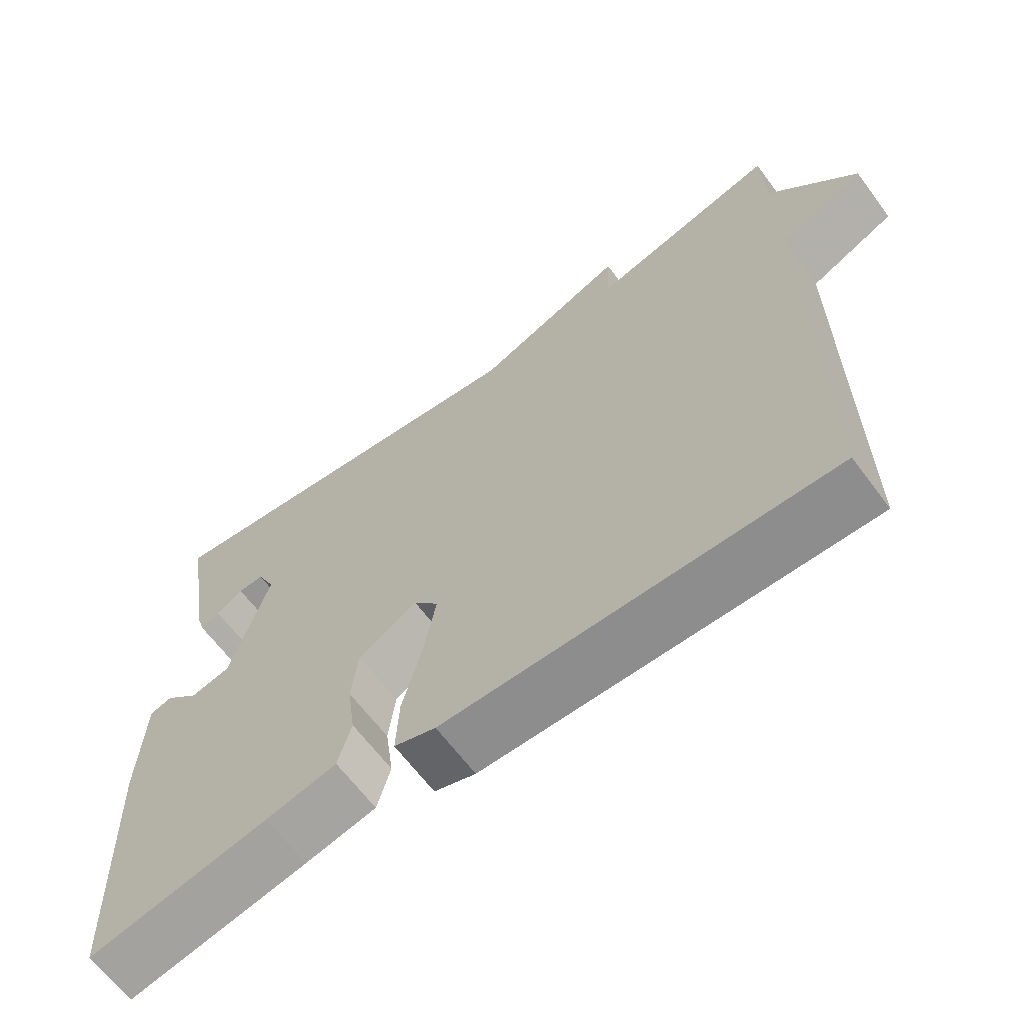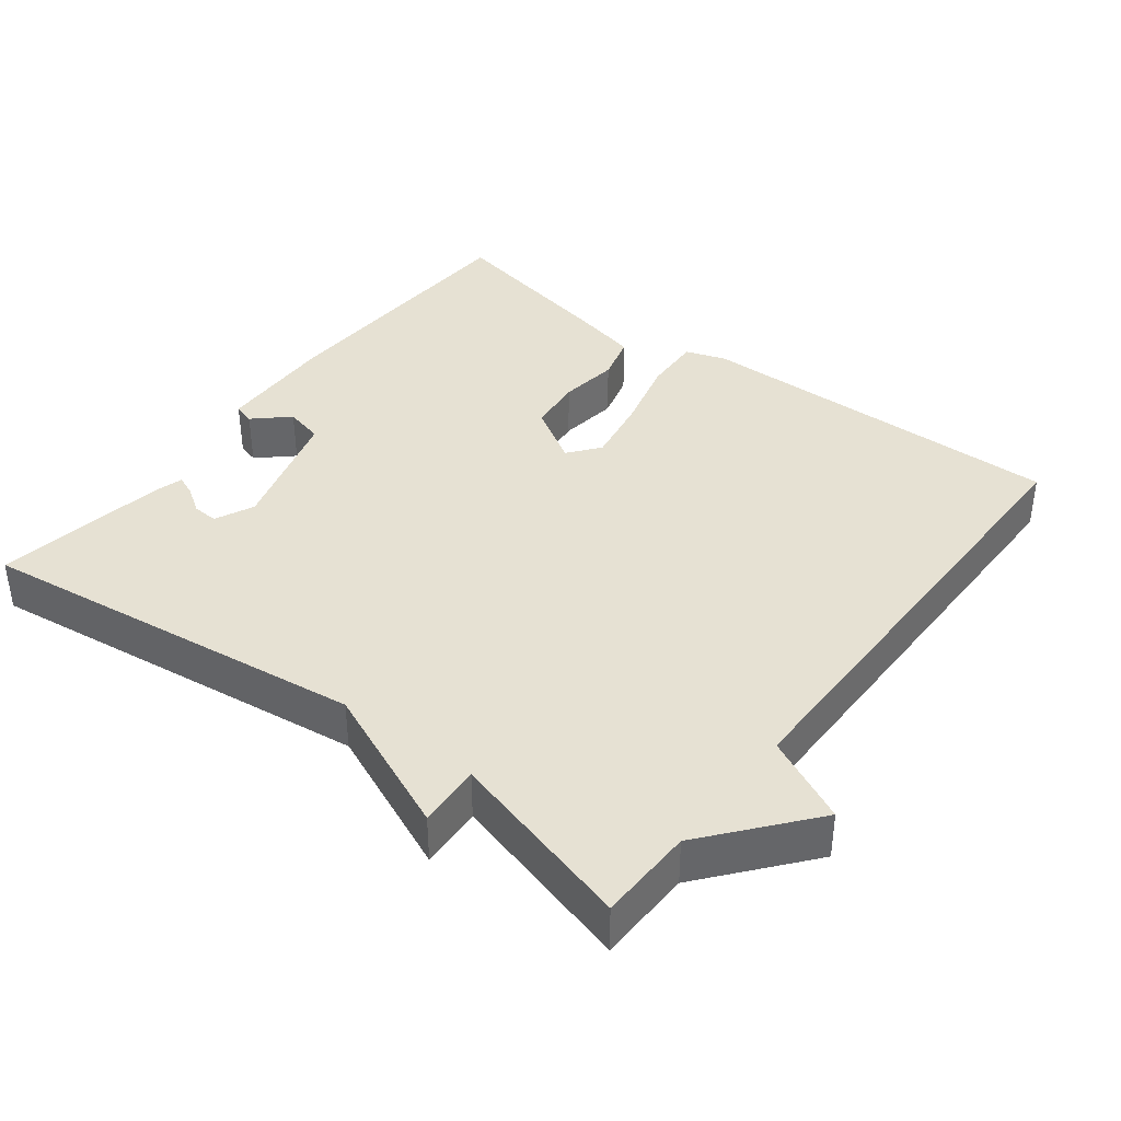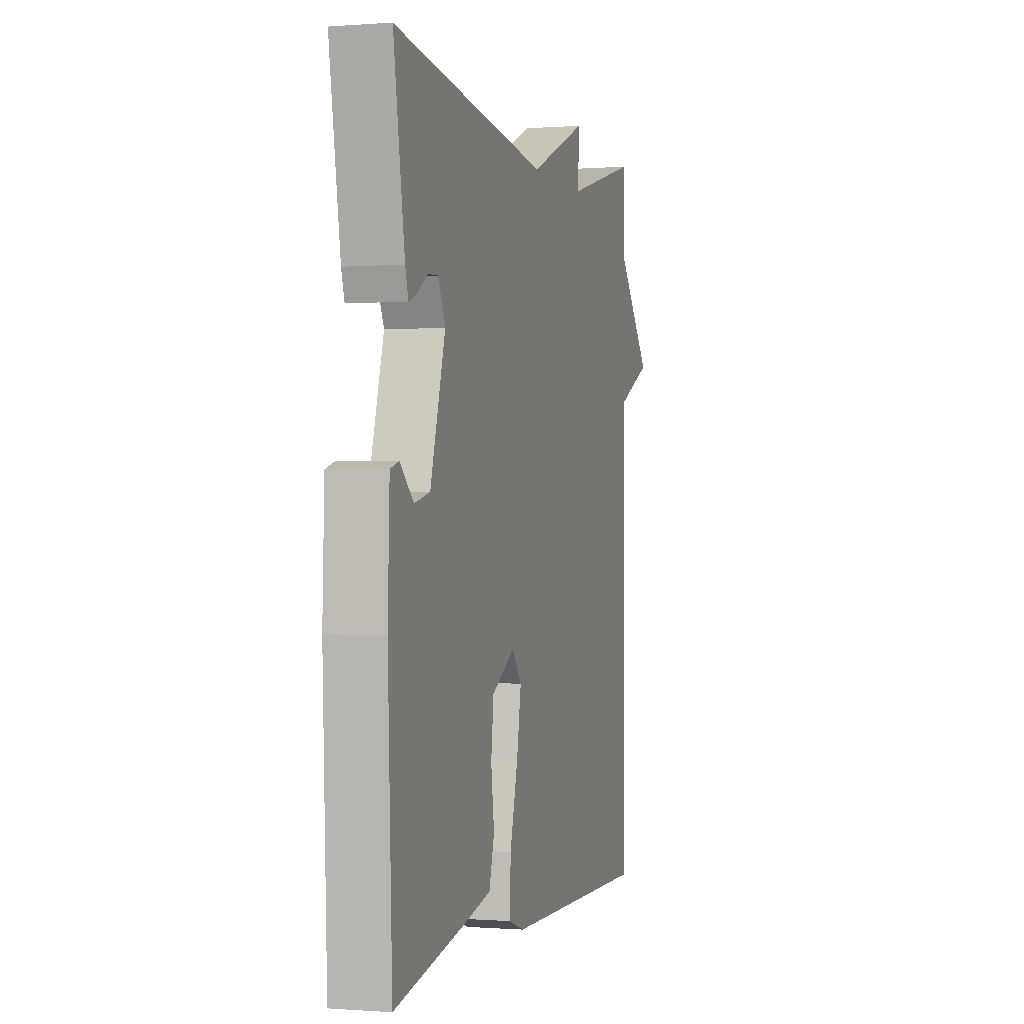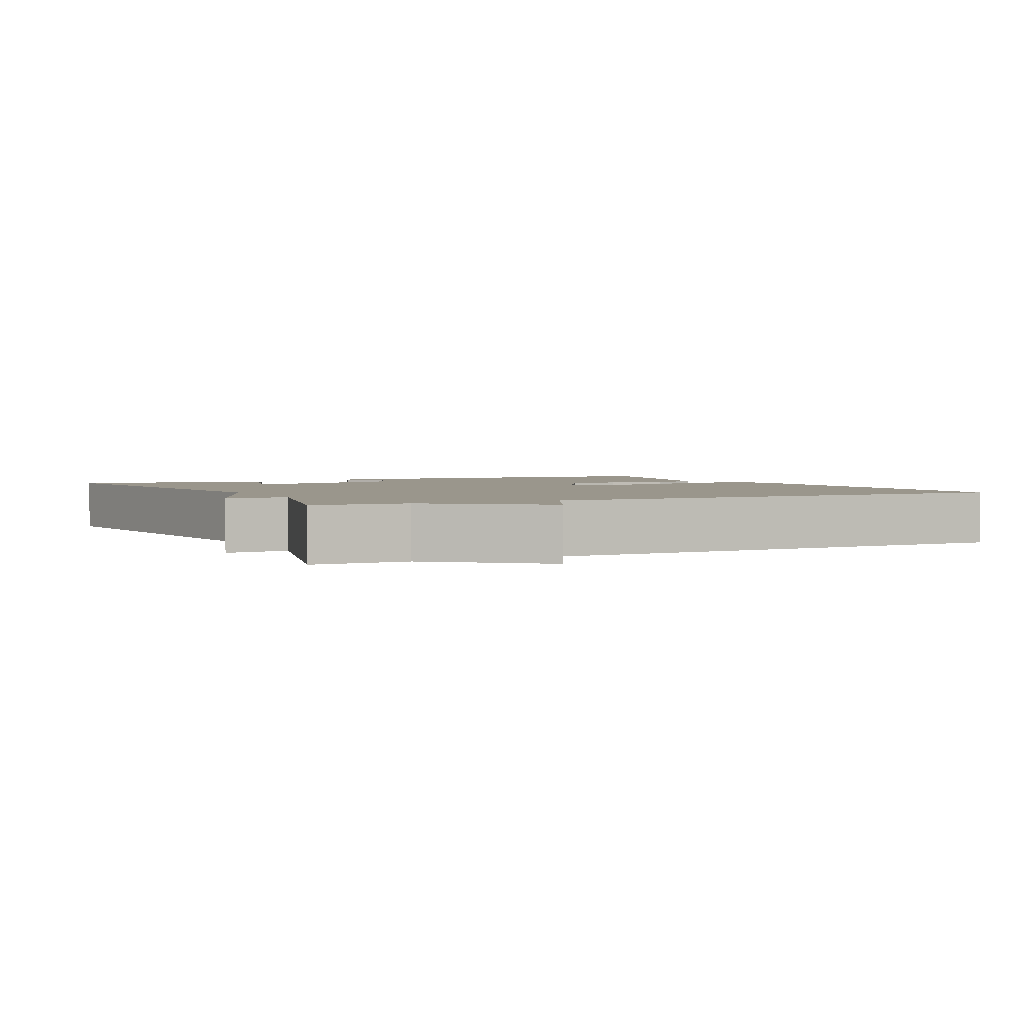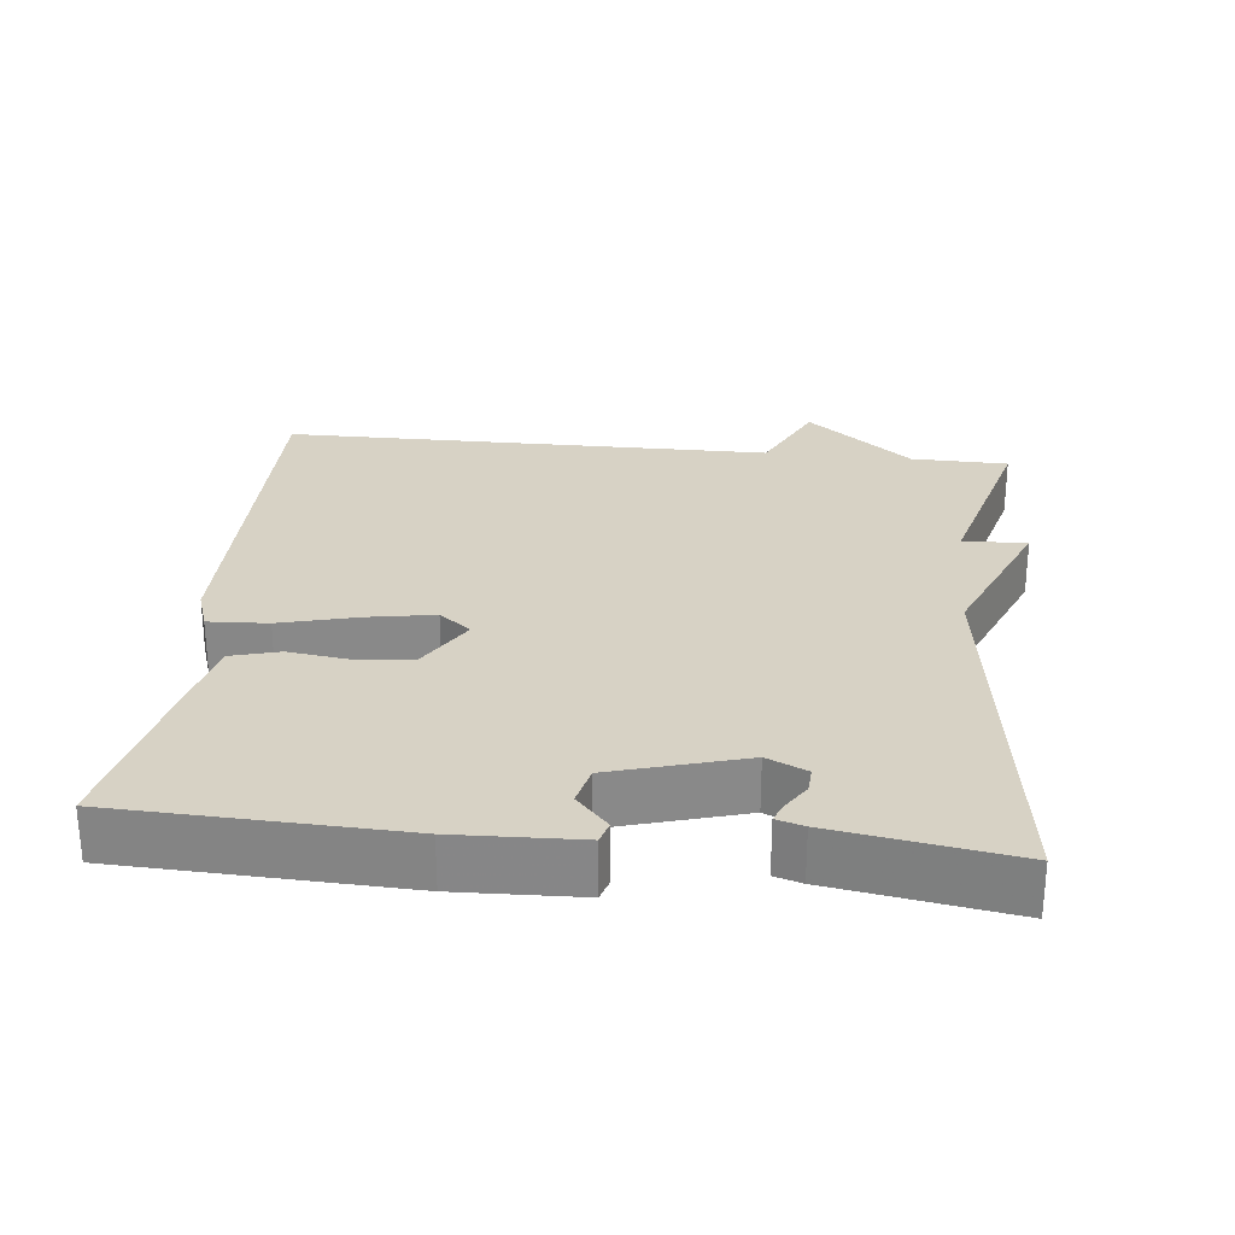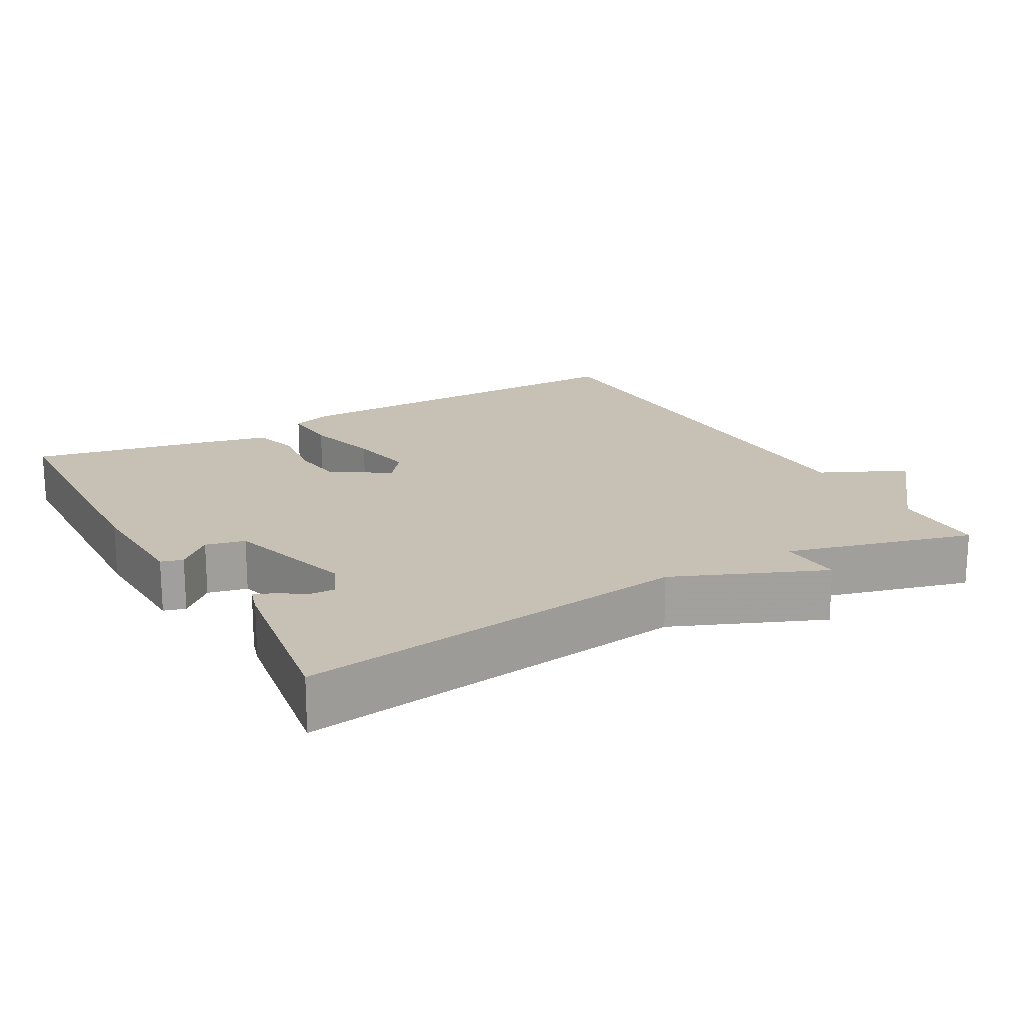
<metadata>
{"format":"obj","ext":"obj","renderer":"f3d","projection":"perspective","resolution":1024,"background":"white","views":[{"elev":-65.1,"azim":36.8,"up":"+Z"},{"elev":38.6,"azim":37.5,"up":"+Y"},{"elev":-0.4,"azim":-73.8,"up":"+Z"},{"elev":2.5,"azim":63.5,"up":"+Y"},{"elev":27.2,"azim":-84.0,"up":"+Y"},{"elev":18.5,"azim":-29.7,"up":"+Y"}]}
</metadata>
<code>
v 0.5 0.07 0.5
v 0.503 0.07 0.368
v 0.621 0.07 0.224
v 0.503 0.07 0.168
v 0.5 0.07 -0.5
v -0.021 0.07 -0.494
v -0.077 0.07 -0.475
v -0.073 0.07 -0.394
v -0.046 0.07 -0.29
v -0.03 0.07 -0.198
v -0.064 0.07 -0.155
v -0.144 0.07 -0.203
v -0.153 0.07 -0.28
v -0.142 0.07 -0.363
v -0.16 0.07 -0.428
v -0.256 0.07 -0.45
v -0.5 0.07 -0.5
v -0.515 0.07 -0.119
v -0.509 0.07 0.048
v -0.479 0.07 0.057
v -0.432 0.07 0.014
v -0.378 0.07 0.027
v -0.326 0.07 0.205
v -0.351 0.07 0.259
v -0.386 0.07 0.257
v -0.423 0.07 0.233
v -0.45 0.07 0.222
v -0.461 0.07 0.259
v -0.5 0.07 0.5
v 0.043 0.07 0.43
v 0.248 0.07 0.517
v 0.243 0.07 0.43
v 0.5 0 0.5
v 0.503 0 0.368
v 0.621 0 0.224
v 0.503 0 0.168
v 0.5 0 -0.5
v -0.021 0 -0.494
v -0.077 0 -0.475
v -0.073 0 -0.394
v -0.046 0 -0.29
v -0.03 0 -0.198
v -0.064 0 -0.155
v -0.144 0 -0.203
v -0.153 0 -0.28
v -0.142 0 -0.363
v -0.16 0 -0.428
v -0.256 0 -0.45
v -0.5 0 -0.5
v -0.515 0 -0.119
v -0.509 0 0.048
v -0.479 0 0.057
v -0.432 0 0.014
v -0.378 0 0.027
v -0.326 0 0.205
v -0.351 0 0.259
v -0.386 0 0.257
v -0.423 0 0.233
v -0.45 0 0.222
v -0.461 0 0.259
v -0.5 0 0.5
v 0.043 0 0.43
v 0.248 0 0.517
v 0.243 0 0.43
f 30 31 32
f 28 29 30
f 28 30 32
f 25 26 27 28
f 24 25 28 32
f 32 1 2
f 24 32 2
f 23 24 2
f 19 20 21
f 18 19 21
f 17 18 21
f 16 17 21
f 15 16 21
f 14 15 21
f 13 14 21
f 12 13 21 22
f 22 23 2
f 12 22 2
f 11 12 2
f 7 8 9
f 6 7 9
f 5 6 9
f 4 5 9
f 4 9 10
f 2 3 4
f 2 4 10 11
f 64 63 62
f 62 61 60
f 64 62 60
f 60 59 58 57
f 64 60 57 56
f 34 33 64
f 34 64 56
f 34 56 55
f 53 52 51
f 53 51 50
f 53 50 49
f 53 49 48
f 53 48 47
f 53 47 46
f 53 46 45
f 54 53 45 44
f 34 55 54
f 34 54 44
f 34 44 43
f 41 40 39
f 41 39 38
f 41 38 37
f 41 37 36
f 42 41 36
f 36 35 34
f 43 42 36 34
f 1 33 34 2
f 2 34 35 3
f 3 35 36 4
f 4 36 37 5
f 5 37 38 6
f 6 38 39 7
f 7 39 40 8
f 8 40 41 9
f 9 41 42 10
f 10 42 43 11
f 11 43 44 12
f 12 44 45 13
f 13 45 46 14
f 14 46 47 15
f 15 47 48 16
f 16 48 49 17
f 17 49 50 18
f 18 50 51 19
f 19 51 52 20
f 20 52 53 21
f 21 53 54 22
f 22 54 55 23
f 23 55 56 24
f 24 56 57 25
f 25 57 58 26
f 26 58 59 27
f 27 59 60 28
f 28 60 61 29
f 29 61 62 30
f 30 62 63 31
f 31 63 64 32
f 32 64 33 1

</code>
